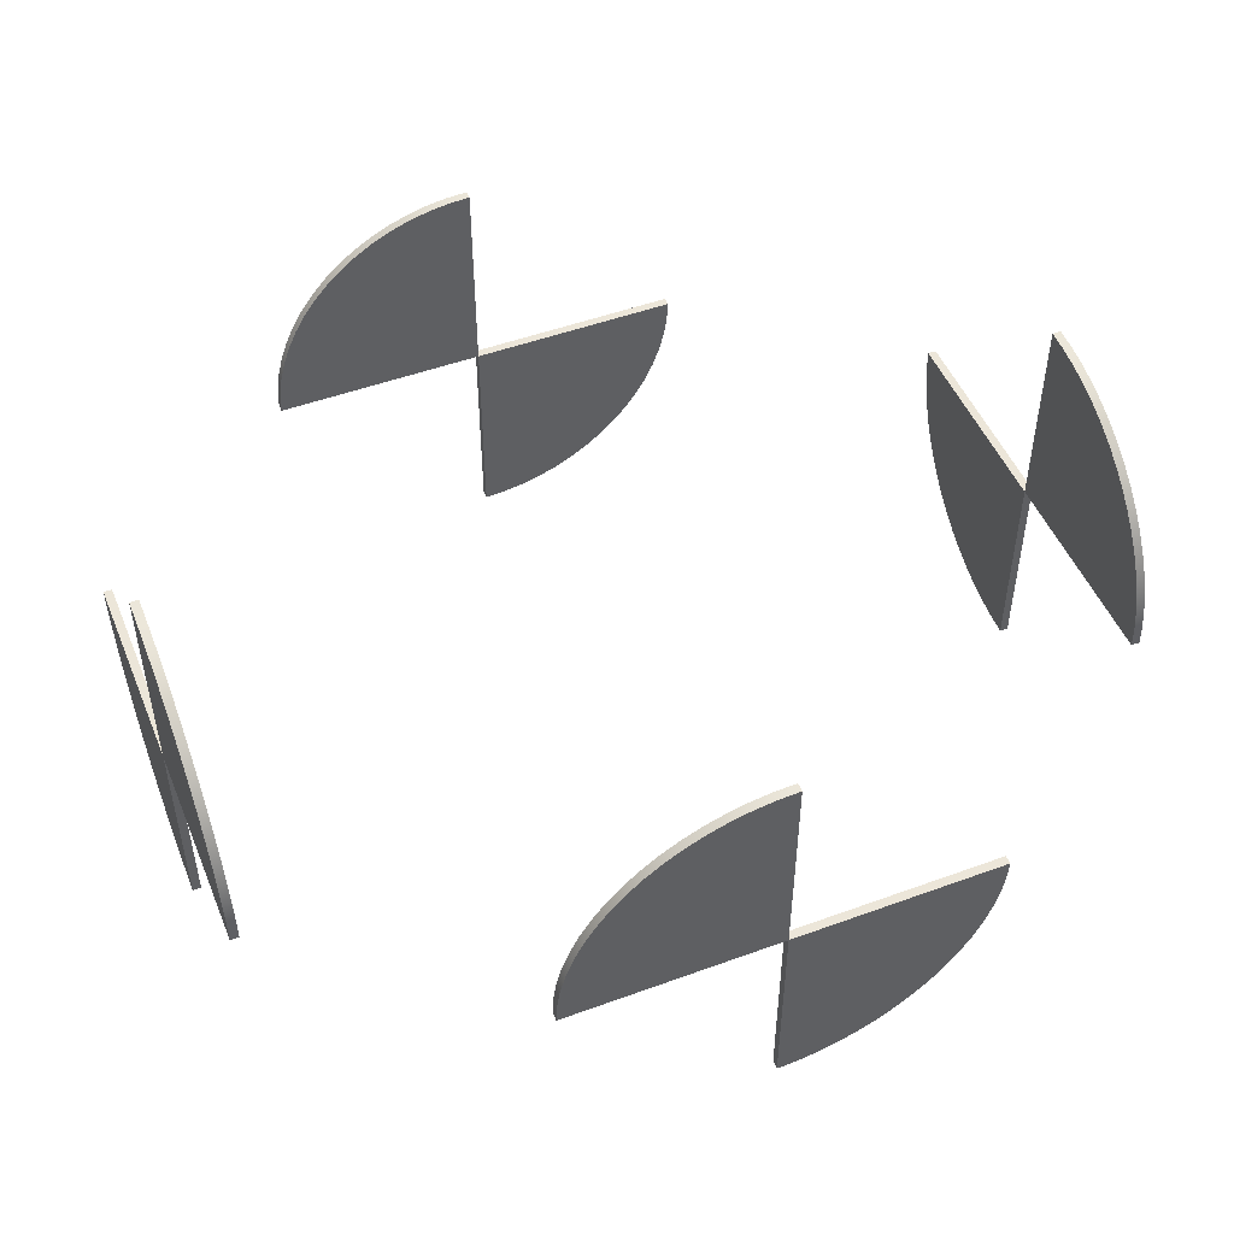
<metadata>
{"format":"obj","ext":"obj","renderer":"f3d","projection":"perspective","resolution":1024,"background":"white","views":[{"elev":49.5,"azim":-22.0,"up":"+Z"}]}
</metadata>
<code>
v 0 0 0.025
v 0 -0.001 0.025
v -0.002409 0 0.02488
v -0.002409 -0.001 0.02488
v -0.00483 0 0.02453
v -0.00483 -0.001 0.02453
v -0.007228 0 0.02393
v -0.007228 -0.001 0.02393
v -0.009567 0 0.0231
v -0.009567 -0.001 0.0231
v -0.01181 0 0.02203
v -0.01181 -0.001 0.02203
v -0.01393 0 0.02076
v -0.01393 -0.001 0.02076
v -0.01589 0 0.0193
v -0.01589 -0.001 0.0193
v -0.01768 0 0.01768
v -0.01768 -0.001 0.01768
v -0.0193 0 0.01589
v -0.0193 -0.001 0.01589
v -0.02076 0 0.01393
v -0.02076 -0.001 0.01393
v -0.02203 0 0.01181
v -0.02203 -0.001 0.01181
v -0.0231 0 0.009567
v -0.0231 -0.001 0.009567
v -0.02393 0 0.007228
v -0.02393 -0.001 0.007228
v -0.02453 0 0.00483
v -0.02453 -0.001 0.00483
v -0.02488 0 0.002409
v -0.02488 -0.001 0.002409
v -0.025 0 -1.861e-09
v -0.025 -0.001 -1.861e-09
v -0.025 0 -1.861e-09
v -0.025 -0.001 -1.861e-09
v -0.0125 0 -9.305e-10
v -0.0125 -0.001 -9.305e-10
v 0 0 0
v 0 -0.001 0
v 0 0 0
v 0 -0.001 0
v 0 0 0.0125
v 0 -0.001 0.0125
v 0 0 0.025
v 0 -0.001 0.025
v 0 0 0.025
v -0.002409 0 0.02488
v -0.00483 0 0.02453
v -0.007228 0 0.02393
v -0.009567 0 0.0231
v -0.01181 0 0.02203
v -0.01393 0 0.02076
v -0.01589 0 0.0193
v -0.01768 0 0.01768
v -0.0193 0 0.01589
v -0.02076 0 0.01393
v -0.02203 0 0.01181
v -0.0231 0 0.009567
v -0.02393 0 0.007228
v -0.02453 0 0.00483
v -0.02488 0 0.002409
v -0.025 0 -1.861e-09
v -0.0125 0 -9.305e-10
v 0 0 0
v 0 0 0.0125
v 0 -0.001 0.025
v -0.002409 -0.001 0.02488
v -0.00483 -0.001 0.02453
v -0.007228 -0.001 0.02393
v -0.009567 -0.001 0.0231
v -0.01181 -0.001 0.02203
v -0.01393 -0.001 0.02076
v -0.01589 -0.001 0.0193
v -0.01768 -0.001 0.01768
v -0.0193 -0.001 0.01589
v -0.02076 -0.001 0.01393
v -0.02203 -0.001 0.01181
v -0.0231 -0.001 0.009567
v -0.02393 -0.001 0.007228
v -0.02453 -0.001 0.00483
v -0.02488 -0.001 0.002409
v -0.025 -0.001 -1.861e-09
v -0.0125 -0.001 -9.305e-10
v 0 -0.001 0
v 0 -0.001 0.0125
f 35 37 39 40 38 36
f 41 43 45 46 44 42
f 48 47 66 65 64 63 62 \
f 86 67 68 69 70 71 72 \
f 1 3 4 2
f 3 5 6 4
f 5 7 8 6
f 7 9 10 8
f 9 11 12 10
f 11 13 14 12
f 13 15 16 14
f 15 17 18 16
f 17 19 20 18
f 19 21 22 20
f 21 23 24 22
f 23 25 26 24
f 25 27 28 26
f 27 29 30 28
f 29 31 32 30
f 31 33 34 32
v 0 0 0
v 0 -0.001 0
v -9.305e-10 0 -0.0125
v -9.305e-10 -0.001 -0.0125
v -1.861e-09 0 -0.025
v -1.861e-09 -0.001 -0.025
v -1.861e-09 0 -0.025
v -1.861e-09 -0.001 -0.025
v 0.002409 0 -0.02488
v 0.002409 -0.001 -0.02488
v 0.00483 0 -0.02453
v 0.00483 -0.001 -0.02453
v 0.007228 0 -0.02393
v 0.007228 -0.001 -0.02393
v 0.009567 0 -0.0231
v 0.009567 -0.001 -0.0231
v 0.01181 0 -0.02203
v 0.01181 -0.001 -0.02203
v 0.01393 0 -0.02076
v 0.01393 -0.001 -0.02076
v 0.01589 0 -0.0193
v 0.01589 -0.001 -0.0193
v 0.01768 0 -0.01768
v 0.01768 -0.001 -0.01768
v 0.0193 0 -0.01589
v 0.0193 -0.001 -0.01589
v 0.02076 0 -0.01393
v 0.02076 -0.001 -0.01393
v 0.02203 0 -0.01181
v 0.02203 -0.001 -0.01181
v 0.0231 0 -0.009567
v 0.0231 -0.001 -0.009567
v 0.02393 0 -0.007228
v 0.02393 -0.001 -0.007228
v 0.02453 0 -0.00483
v 0.02453 -0.001 -0.00483
v 0.02488 0 -0.002409
v 0.02488 -0.001 -0.002409
v 0.025 0 0
v 0.025 -0.001 0
v 0.025 0 0
v 0.025 -0.001 0
v 0.0125 0 0
v 0.0125 -0.001 0
v 0 0 0
v 0 -0.001 0
v 0 0 0
v -9.305e-10 0 -0.0125
v -1.861e-09 0 -0.025
v 0.002409 0 -0.02488
v 0.00483 0 -0.02453
v 0.007228 0 -0.02393
v 0.009567 0 -0.0231
v 0.01181 0 -0.02203
v 0.01393 0 -0.02076
v 0.01589 0 -0.0193
v 0.01768 0 -0.01768
v 0.0193 0 -0.01589
v 0.02076 0 -0.01393
v 0.02203 0 -0.01181
v 0.0231 0 -0.009567
v 0.02393 0 -0.007228
v 0.02453 0 -0.00483
v 0.02488 0 -0.002409
v 0.025 0 0
v 0.0125 0 0
v 0 -0.001 0
v -9.305e-10 -0.001 -0.0125
v -1.861e-09 -0.001 -0.025
v 0.002409 -0.001 -0.02488
v 0.00483 -0.001 -0.02453
v 0.007228 -0.001 -0.02393
v 0.009567 -0.001 -0.0231
v 0.01181 -0.001 -0.02203
v 0.01393 -0.001 -0.02076
v 0.01589 -0.001 -0.0193
v 0.01768 -0.001 -0.01768
v 0.0193 -0.001 -0.01589
v 0.02076 -0.001 -0.01393
v 0.02203 -0.001 -0.01181
v 0.0231 -0.001 -0.009567
v 0.02393 -0.001 -0.007228
v 0.02453 -0.001 -0.00483
v 0.02488 -0.001 -0.002409
v 0.025 -0.001 0
v 0.0125 -0.001 0
f 87 89 91 92 90 88
f 127 129 131 132 130 \
f 136 135 134 133 152 \
f 154 155 156 157 158 \
f 93 95 96 94
f 95 97 98 96
f 97 99 100 98
f 99 101 102 100
f 101 103 104 102
f 103 105 106 104
f 105 107 108 106
f 107 109 110 108
f 109 111 112 110
f 111 113 114 112
f 113 115 116 114
f 115 117 118 116
f 117 119 120 118
f 119 121 122 120
f 121 123 124 122
f 123 125 126 124
v 0.051 0.045 0
v 0.052 0.045 0
v 0.051 0.045 -0.0125
v 0.052 0.045 -0.0125
v 0.051 0.045 -0.025
v 0.052 0.045 -0.025
v 0.051 0.045 -0.025
v 0.052 0.045 -0.025
v 0.051 0.04741 -0.02488
v 0.052 0.04741 -0.02488
v 0.051 0.04983 -0.02453
v 0.052 0.04983 -0.02453
v 0.051 0.05223 -0.02393
v 0.052 0.05223 -0.02393
v 0.051 0.05457 -0.0231
v 0.052 0.05457 -0.0231
v 0.051 0.05681 -0.02203
v 0.052 0.05681 -0.02203
v 0.051 0.05893 -0.02076
v 0.052 0.05893 -0.02076
v 0.051 0.06089 -0.0193
v 0.052 0.06089 -0.0193
v 0.051 0.06268 -0.01768
v 0.052 0.06268 -0.01768
v 0.051 0.0643 -0.01589
v 0.052 0.0643 -0.01589
v 0.051 0.06576 -0.01393
v 0.052 0.06576 -0.01393
v 0.051 0.06703 -0.01181
v 0.052 0.06703 -0.01181
v 0.051 0.0681 -0.009567
v 0.052 0.0681 -0.009567
v 0.051 0.06893 -0.007228
v 0.052 0.06893 -0.007228
v 0.051 0.06953 -0.00483
v 0.052 0.06953 -0.00483
v 0.051 0.06988 -0.002409
v 0.052 0.06988 -0.002409
v 0.051 0.07 0
v 0.052 0.07 0
v 0.051 0.07 0
v 0.052 0.07 0
v 0.051 0.0575 0
v 0.052 0.0575 0
v 0.051 0.045 0
v 0.052 0.045 0
v 0.051 0.045 0
v 0.051 0.045 -0.0125
v 0.051 0.045 -0.025
v 0.051 0.04741 -0.02488
v 0.051 0.04983 -0.02453
v 0.051 0.05223 -0.02393
v 0.051 0.05457 -0.0231
v 0.051 0.05681 -0.02203
v 0.051 0.05893 -0.02076
v 0.051 0.06089 -0.0193
v 0.051 0.06268 -0.01768
v 0.051 0.0643 -0.01589
v 0.051 0.06576 -0.01393
v 0.051 0.06703 -0.01181
v 0.051 0.0681 -0.009567
v 0.051 0.06893 -0.007228
v 0.051 0.06953 -0.00483
v 0.051 0.06988 -0.002409
v 0.051 0.07 0
v 0.051 0.0575 0
v 0.052 0.045 0
v 0.052 0.045 -0.0125
v 0.052 0.045 -0.025
v 0.052 0.04741 -0.02488
v 0.052 0.04983 -0.02453
v 0.052 0.05223 -0.02393
v 0.052 0.05457 -0.0231
v 0.052 0.05681 -0.02203
v 0.052 0.05893 -0.02076
v 0.052 0.06089 -0.0193
v 0.052 0.06268 -0.01768
v 0.052 0.0643 -0.01589
v 0.052 0.06576 -0.01393
v 0.052 0.06703 -0.01181
v 0.052 0.0681 -0.009567
v 0.052 0.06893 -0.007228
v 0.052 0.06953 -0.00483
v 0.052 0.06988 -0.002409
v 0.052 0.07 0
v 0.052 0.0575 0
f 173 175 177 178 176 \
f 213 215 217 218 216 \
f 222 221 220 219 238 \
f 240 241 242 243 244 \
f 179 181 182 180
f 181 183 184 182
f 183 185 186 184
f 185 187 188 186
f 187 189 190 188
f 189 191 192 190
f 191 193 194 192
f 193 195 196 194
f 195 197 198 196
f 197 199 200 198
f 199 201 202 200
f 201 203 204 202
f 203 205 206 204
f 205 207 208 206
f 207 209 210 208
f 209 211 212 210
v 0.051 0.045 0.025
v 0.052 0.045 0.025
v 0.051 0.04259 0.02488
v 0.052 0.04259 0.02488
v 0.051 0.04017 0.02453
v 0.052 0.04017 0.02453
v 0.051 0.03777 0.02393
v 0.052 0.03777 0.02393
v 0.051 0.03543 0.0231
v 0.052 0.03543 0.0231
v 0.051 0.03319 0.02203
v 0.052 0.03319 0.02203
v 0.051 0.03107 0.02076
v 0.052 0.03107 0.02076
v 0.051 0.02911 0.0193
v 0.052 0.02911 0.0193
v 0.051 0.02732 0.01768
v 0.052 0.02732 0.01768
v 0.051 0.0257 0.01589
v 0.052 0.0257 0.01589
v 0.051 0.02424 0.01393
v 0.052 0.02424 0.01393
v 0.051 0.02297 0.01181
v 0.052 0.02297 0.01181
v 0.051 0.0219 0.009567
v 0.052 0.0219 0.009567
v 0.051 0.02107 0.007228
v 0.052 0.02107 0.007228
v 0.051 0.02047 0.00483
v 0.052 0.02047 0.00483
v 0.051 0.02012 0.002409
v 0.052 0.02012 0.002409
v 0.051 0.02 -1.861e-09
v 0.052 0.02 -1.861e-09
v 0.051 0.02 -1.861e-09
v 0.052 0.02 -1.861e-09
v 0.051 0.0325 -9.305e-10
v 0.052 0.0325 -9.305e-10
v 0.051 0.045 0
v 0.052 0.045 0
v 0.051 0.045 0
v 0.052 0.045 0
v 0.051 0.045 0.0125
v 0.052 0.045 0.0125
v 0.051 0.045 0.025
v 0.052 0.045 0.025
v 0.051 0.045 0.025
v 0.051 0.04259 0.02488
v 0.051 0.04017 0.02453
v 0.051 0.03777 0.02393
v 0.051 0.03543 0.0231
v 0.051 0.03319 0.02203
v 0.051 0.03107 0.02076
v 0.051 0.02911 0.0193
v 0.051 0.02732 0.01768
v 0.051 0.0257 0.01589
v 0.051 0.02424 0.01393
v 0.051 0.02297 0.01181
v 0.051 0.0219 0.009567
v 0.051 0.02107 0.007228
v 0.051 0.02047 0.00483
v 0.051 0.02012 0.002409
v 0.051 0.02 -1.861e-09
v 0.051 0.0325 -9.305e-10
v 0.051 0.045 0
v 0.051 0.045 0.0125
v 0.052 0.045 0.025
v 0.052 0.04259 0.02488
v 0.052 0.04017 0.02453
v 0.052 0.03777 0.02393
v 0.052 0.03543 0.0231
v 0.052 0.03319 0.02203
v 0.052 0.03107 0.02076
v 0.052 0.02911 0.0193
v 0.052 0.02732 0.01768
v 0.052 0.0257 0.01589
v 0.052 0.02424 0.01393
v 0.052 0.02297 0.01181
v 0.052 0.0219 0.009567
v 0.052 0.02107 0.007228
v 0.052 0.02047 0.00483
v 0.052 0.02012 0.002409
v 0.052 0.02 -1.861e-09
v 0.052 0.0325 -9.305e-10
v 0.052 0.045 0
v 0.052 0.045 0.0125
f 293 295 297 298 296 \
f 299 301 303 304 302 \
f 306 305 324 323 322 \
f 344 325 326 327 328 \
f 259 261 262 260
f 261 263 264 262
f 263 265 266 264
f 265 267 268 266
f 267 269 270 268
f 269 271 272 270
f 271 273 274 272
f 273 275 276 274
f 275 277 278 276
f 277 279 280 278
f 279 281 282 280
f 281 283 284 282
f 283 285 286 284
f 285 287 288 286
f 287 289 290 288
f 289 291 292 290
v -0.051 0.045 0
v -0.052 0.045 0
v -0.051 0.0575 0
v -0.052 0.0575 0
v -0.051 0.07 0
v -0.052 0.07 0
v -0.051 0.07 0
v -0.052 0.07 0
v -0.051 0.06988 -0.002409
v -0.052 0.06988 -0.002409
v -0.051 0.06953 -0.00483
v -0.052 0.06953 -0.00483
v -0.051 0.06893 -0.007228
v -0.052 0.06893 -0.007228
v -0.051 0.0681 -0.009567
v -0.052 0.0681 -0.009567
v -0.051 0.06703 -0.01181
v -0.052 0.06703 -0.01181
v -0.051 0.06576 -0.01393
v -0.052 0.06576 -0.01393
v -0.051 0.0643 -0.01589
v -0.052 0.0643 -0.01589
v -0.051 0.06268 -0.01768
v -0.052 0.06268 -0.01768
v -0.051 0.06089 -0.0193
v -0.052 0.06089 -0.0193
v -0.051 0.05893 -0.02076
v -0.052 0.05893 -0.02076
v -0.051 0.05681 -0.02203
v -0.052 0.05681 -0.02203
v -0.051 0.05457 -0.0231
v -0.052 0.05457 -0.0231
v -0.051 0.05223 -0.02393
v -0.052 0.05223 -0.02393
v -0.051 0.04983 -0.02453
v -0.052 0.04983 -0.02453
v -0.051 0.04741 -0.02488
v -0.052 0.04741 -0.02488
v -0.051 0.045 -0.025
v -0.052 0.045 -0.025
v -0.051 0.045 -0.025
v -0.052 0.045 -0.025
v -0.051 0.045 -0.0125
v -0.052 0.045 -0.0125
v -0.051 0.045 0
v -0.052 0.045 0
v -0.051 0.045 0
v -0.051 0.0575 0
v -0.051 0.07 0
v -0.051 0.06988 -0.002409
v -0.051 0.06953 -0.00483
v -0.051 0.06893 -0.007228
v -0.051 0.0681 -0.009567
v -0.051 0.06703 -0.01181
v -0.051 0.06576 -0.01393
v -0.051 0.0643 -0.01589
v -0.051 0.06268 -0.01768
v -0.051 0.06089 -0.0193
v -0.051 0.05893 -0.02076
v -0.051 0.05681 -0.02203
v -0.051 0.05457 -0.0231
v -0.051 0.05223 -0.02393
v -0.051 0.04983 -0.02453
v -0.051 0.04741 -0.02488
v -0.051 0.045 -0.025
v -0.051 0.045 -0.0125
v -0.052 0.045 0
v -0.052 0.0575 0
v -0.052 0.07 0
v -0.052 0.06988 -0.002409
v -0.052 0.06953 -0.00483
v -0.052 0.06893 -0.007228
v -0.052 0.0681 -0.009567
v -0.052 0.06703 -0.01181
v -0.052 0.06576 -0.01393
v -0.052 0.0643 -0.01589
v -0.052 0.06268 -0.01768
v -0.052 0.06089 -0.0193
v -0.052 0.05893 -0.02076
v -0.052 0.05681 -0.02203
v -0.052 0.05457 -0.0231
v -0.052 0.05223 -0.02393
v -0.052 0.04983 -0.02453
v -0.052 0.04741 -0.02488
v -0.052 0.045 -0.025
v -0.052 0.045 -0.0125
f 345 347 349 350 348 \
f 385 387 389 390 388 \
f 399 398 397 396 395 \
f 418 419 420 421 422 \
f 351 353 354 352
f 353 355 356 354
f 355 357 358 356
f 357 359 360 358
f 359 361 362 360
f 361 363 364 362
f 363 365 366 364
f 365 367 368 366
f 367 369 370 368
f 369 371 372 370
f 371 373 374 372
f 373 375 376 374
f 375 377 378 376
f 377 379 380 378
f 379 381 382 380
f 381 383 384 382
v -0.051 0.045 0.025
v -0.052 0.045 0.025
v -0.051 0.045 0.0125
v -0.052 0.045 0.0125
v -0.051 0.045 0
v -0.052 0.045 0
v -0.051 0.045 0
v -0.052 0.045 0
v -0.051 0.0325 -9.305e-10
v -0.052 0.0325 -9.305e-10
v -0.051 0.02 -1.861e-09
v -0.052 0.02 -1.861e-09
v -0.051 0.02 -1.861e-09
v -0.052 0.02 -1.861e-09
v -0.051 0.02012 0.002409
v -0.052 0.02012 0.002409
v -0.051 0.02047 0.00483
v -0.052 0.02047 0.00483
v -0.051 0.02107 0.007228
v -0.052 0.02107 0.007228
v -0.051 0.0219 0.009567
v -0.052 0.0219 0.009567
v -0.051 0.02297 0.01181
v -0.052 0.02297 0.01181
v -0.051 0.02424 0.01393
v -0.052 0.02424 0.01393
v -0.051 0.0257 0.01589
v -0.052 0.0257 0.01589
v -0.051 0.02732 0.01768
v -0.052 0.02732 0.01768
v -0.051 0.02911 0.0193
v -0.052 0.02911 0.0193
v -0.051 0.03107 0.02076
v -0.052 0.03107 0.02076
v -0.051 0.03319 0.02203
v -0.052 0.03319 0.02203
v -0.051 0.03543 0.0231
v -0.052 0.03543 0.0231
v -0.051 0.03777 0.02393
v -0.052 0.03777 0.02393
v -0.051 0.04017 0.02453
v -0.052 0.04017 0.02453
v -0.051 0.04259 0.02488
v -0.052 0.04259 0.02488
v -0.051 0.045 0.025
v -0.052 0.045 0.025
v -0.051 0.045 0.025
v -0.051 0.045 0.0125
v -0.051 0.045 0
v -0.051 0.0325 -9.305e-10
v -0.051 0.02 -1.861e-09
v -0.051 0.02012 0.002409
v -0.051 0.02047 0.00483
v -0.051 0.02107 0.007228
v -0.051 0.0219 0.009567
v -0.051 0.02297 0.01181
v -0.051 0.02424 0.01393
v -0.051 0.0257 0.01589
v -0.051 0.02732 0.01768
v -0.051 0.02911 0.0193
v -0.051 0.03107 0.02076
v -0.051 0.03319 0.02203
v -0.051 0.03543 0.0231
v -0.051 0.03777 0.02393
v -0.051 0.04017 0.02453
v -0.051 0.04259 0.02488
v -0.052 0.045 0.025
v -0.052 0.045 0.0125
v -0.052 0.045 0
v -0.052 0.0325 -9.305e-10
v -0.052 0.02 -1.861e-09
v -0.052 0.02012 0.002409
v -0.052 0.02047 0.00483
v -0.052 0.02107 0.007228
v -0.052 0.0219 0.009567
v -0.052 0.02297 0.01181
v -0.052 0.02424 0.01393
v -0.052 0.0257 0.01589
v -0.052 0.02732 0.01768
v -0.052 0.02911 0.0193
v -0.052 0.03107 0.02076
v -0.052 0.03319 0.02203
v -0.052 0.03543 0.0231
v -0.052 0.03777 0.02393
v -0.052 0.04017 0.02453
v -0.052 0.04259 0.02488
f 431 433 435 436 434 \
f 437 439 441 442 440 \
f 487 486 485 484 483 \
f 506 507 508 509 510 \
f 443 445 446 444
f 445 447 448 446
f 447 449 450 448
f 449 451 452 450
f 451 453 454 452
f 453 455 456 454
f 455 457 458 456
f 457 459 460 458
f 459 461 462 460
f 461 463 464 462
f 463 465 466 464
f 465 467 468 466
f 467 469 470 468
f 469 471 472 470
f 471 473 474 472
f 473 475 476 474
v 0 0.09 0.025
v 0 0.091 0.025
v 0 0.09 0.0125
v 0 0.091 0.0125
v 0 0.09 0
v 0 0.091 0
v 0 0.09 0
v 0 0.091 0
v -0.0125 0.09 -9.305e-10
v -0.0125 0.091 -9.305e-10
v -0.025 0.09 -1.861e-09
v -0.025 0.091 -1.861e-09
v -0.025 0.09 -1.861e-09
v -0.025 0.091 -1.861e-09
v -0.02488 0.09 0.002409
v -0.02488 0.091 0.002409
v -0.02453 0.09 0.00483
v -0.02453 0.091 0.00483
v -0.02393 0.09 0.007228
v -0.02393 0.091 0.007228
v -0.0231 0.09 0.009567
v -0.0231 0.091 0.009567
v -0.02203 0.09 0.01181
v -0.02203 0.091 0.01181
v -0.02076 0.09 0.01393
v -0.02076 0.091 0.01393
v -0.0193 0.09 0.01589
v -0.0193 0.091 0.01589
v -0.01768 0.09 0.01768
v -0.01768 0.091 0.01768
v -0.01589 0.09 0.0193
v -0.01589 0.091 0.0193
v -0.01393 0.09 0.02076
v -0.01393 0.091 0.02076
v -0.01181 0.09 0.02203
v -0.01181 0.091 0.02203
v -0.009567 0.09 0.0231
v -0.009567 0.091 0.0231
v -0.007228 0.09 0.02393
v -0.007228 0.091 0.02393
v -0.00483 0.09 0.02453
v -0.00483 0.091 0.02453
v -0.002409 0.09 0.02488
v -0.002409 0.091 0.02488
v 0 0.09 0.025
v 0 0.091 0.025
v 0 0.09 0.025
v 0 0.09 0.0125
v 0 0.09 0
v -0.0125 0.09 -9.305e-10
v -0.025 0.09 -1.861e-09
v -0.02488 0.09 0.002409
v -0.02453 0.09 0.00483
v -0.02393 0.09 0.007228
v -0.0231 0.09 0.009567
v -0.02203 0.09 0.01181
v -0.02076 0.09 0.01393
v -0.0193 0.09 0.01589
v -0.01768 0.09 0.01768
v -0.01589 0.09 0.0193
v -0.01393 0.09 0.02076
v -0.01181 0.09 0.02203
v -0.009567 0.09 0.0231
v -0.007228 0.09 0.02393
v -0.00483 0.09 0.02453
v -0.002409 0.09 0.02488
v 0 0.091 0.025
v 0 0.091 0.0125
v 0 0.091 0
v -0.0125 0.091 -9.305e-10
v -0.025 0.091 -1.861e-09
v -0.02488 0.091 0.002409
v -0.02453 0.091 0.00483
v -0.02393 0.091 0.007228
v -0.0231 0.091 0.009567
v -0.02203 0.091 0.01181
v -0.02076 0.091 0.01393
v -0.0193 0.091 0.01589
v -0.01768 0.091 0.01768
v -0.01589 0.091 0.0193
v -0.01393 0.091 0.02076
v -0.01181 0.091 0.02203
v -0.009567 0.091 0.0231
v -0.007228 0.091 0.02393
v -0.00483 0.091 0.02453
v -0.002409 0.091 0.02488
f 517 519 521 522 520 \
f 523 525 527 528 526 \
f 573 572 571 570 569 \
f 592 593 594 595 596 \
f 529 531 532 530
f 531 533 534 532
f 533 535 536 534
f 535 537 538 536
f 537 539 540 538
f 539 541 542 540
f 541 543 544 542
f 543 545 546 544
f 545 547 548 546
f 547 549 550 548
f 549 551 552 550
f 551 553 554 552
f 553 555 556 554
f 555 557 558 556
f 557 559 560 558
f 559 561 562 560
v 0 0.09 0
v 0 0.091 0
v 0.0125 0.09 0
v 0.0125 0.091 0
v 0.025 0.09 0
v 0.025 0.091 0
v 0.025 0.09 0
v 0.025 0.091 0
v 0.02488 0.09 -0.002409
v 0.02488 0.091 -0.002409
v 0.02453 0.09 -0.00483
v 0.02453 0.091 -0.00483
v 0.02393 0.09 -0.007228
v 0.02393 0.091 -0.007228
v 0.0231 0.09 -0.009567
v 0.0231 0.091 -0.009567
v 0.02203 0.09 -0.01181
v 0.02203 0.091 -0.01181
v 0.02076 0.09 -0.01393
v 0.02076 0.091 -0.01393
v 0.0193 0.09 -0.01589
v 0.0193 0.091 -0.01589
v 0.01768 0.09 -0.01768
v 0.01768 0.091 -0.01768
v 0.01589 0.09 -0.0193
v 0.01589 0.091 -0.0193
v 0.01393 0.09 -0.02076
v 0.01393 0.091 -0.02076
v 0.01181 0.09 -0.02203
v 0.01181 0.091 -0.02203
v 0.009567 0.09 -0.0231
v 0.009567 0.091 -0.0231
v 0.007228 0.09 -0.02393
v 0.007228 0.091 -0.02393
v 0.00483 0.09 -0.02453
v 0.00483 0.091 -0.02453
v 0.002409 0.09 -0.02488
v 0.002409 0.091 -0.02488
v -1.861e-09 0.09 -0.025
v -1.861e-09 0.091 -0.025
v -1.861e-09 0.09 -0.025
v -1.861e-09 0.091 -0.025
v -9.305e-10 0.09 -0.0125
v -9.305e-10 0.091 -0.0125
v 0 0.09 0
v 0 0.091 0
v 0 0.09 0
v 0.0125 0.09 0
v 0.025 0.09 0
v 0.02488 0.09 -0.002409
v 0.02453 0.09 -0.00483
v 0.02393 0.09 -0.007228
v 0.0231 0.09 -0.009567
v 0.02203 0.09 -0.01181
v 0.02076 0.09 -0.01393
v 0.0193 0.09 -0.01589
v 0.01768 0.09 -0.01768
v 0.01589 0.09 -0.0193
v 0.01393 0.09 -0.02076
v 0.01181 0.09 -0.02203
v 0.009567 0.09 -0.0231
v 0.007228 0.09 -0.02393
v 0.00483 0.09 -0.02453
v 0.002409 0.09 -0.02488
v -1.861e-09 0.09 -0.025
v -9.305e-10 0.09 -0.0125
v 0 0.091 0
v 0.0125 0.091 0
v 0.025 0.091 0
v 0.02488 0.091 -0.002409
v 0.02453 0.091 -0.00483
v 0.02393 0.091 -0.007228
v 0.0231 0.091 -0.009567
v 0.02203 0.091 -0.01181
v 0.02076 0.091 -0.01393
v 0.0193 0.091 -0.01589
v 0.01768 0.091 -0.01768
v 0.01589 0.091 -0.0193
v 0.01393 0.091 -0.02076
v 0.01181 0.091 -0.02203
v 0.009567 0.091 -0.0231
v 0.007228 0.091 -0.02393
v 0.00483 0.091 -0.02453
v 0.002409 0.091 -0.02488
v -1.861e-09 0.091 -0.025
v -9.305e-10 0.091 -0.0125
f 603 605 607 608 606 \
f 643 645 647 648 646 \
f 657 656 655 654 653 \
f 676 677 678 679 680 \
f 609 611 612 610
f 611 613 614 612
f 613 615 616 614
f 615 617 618 616
f 617 619 620 618
f 619 621 622 620
f 621 623 624 622
f 623 625 626 624
f 625 627 628 626
f 627 629 630 628
f 629 631 632 630
f 631 633 634 632
f 633 635 636 634
f 635 637 638 636
f 637 639 640 638
f 639 641 642 640

</code>
